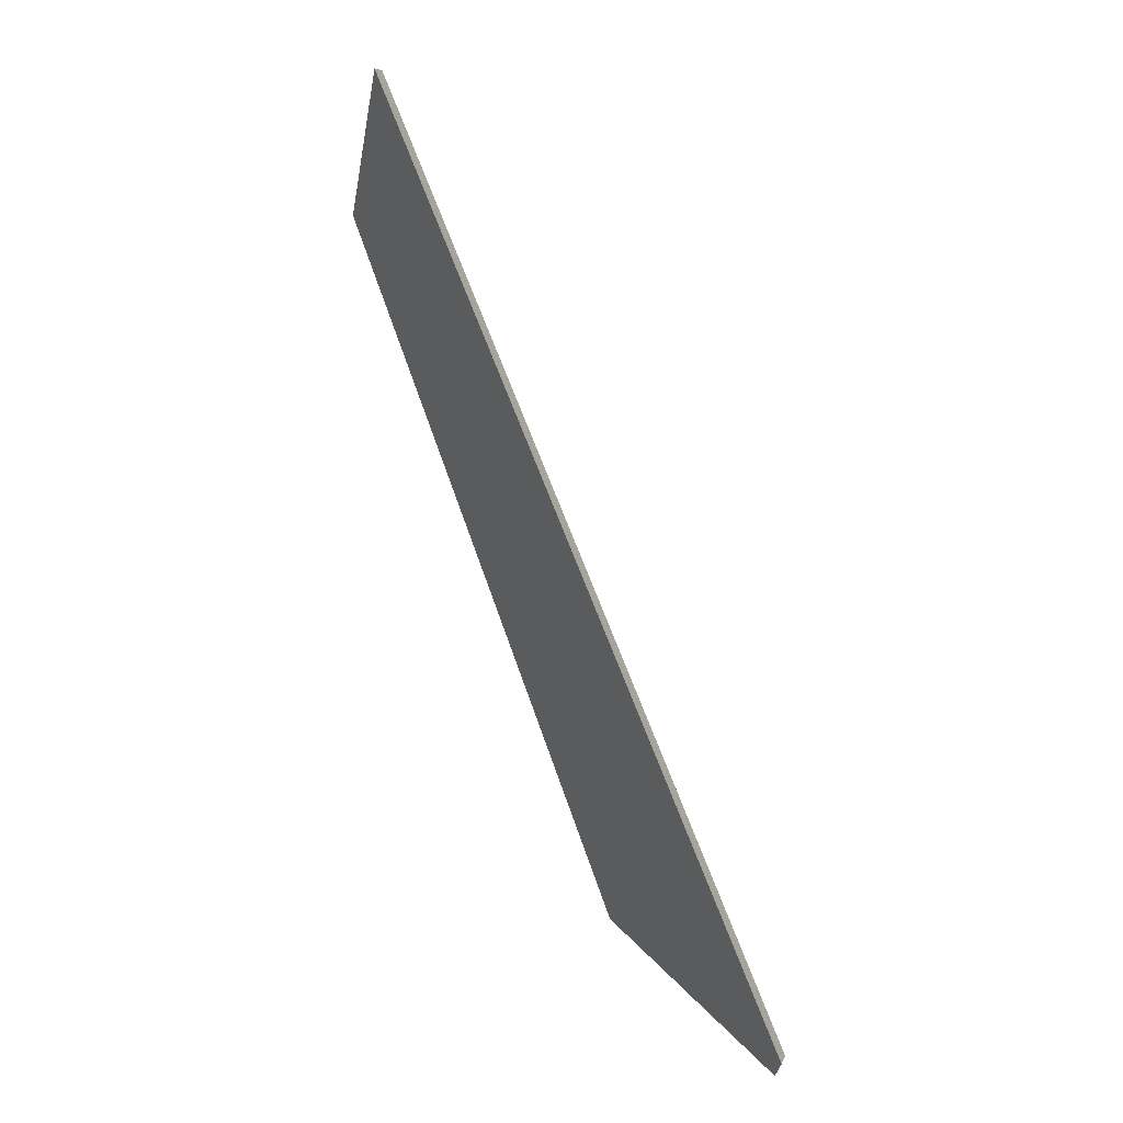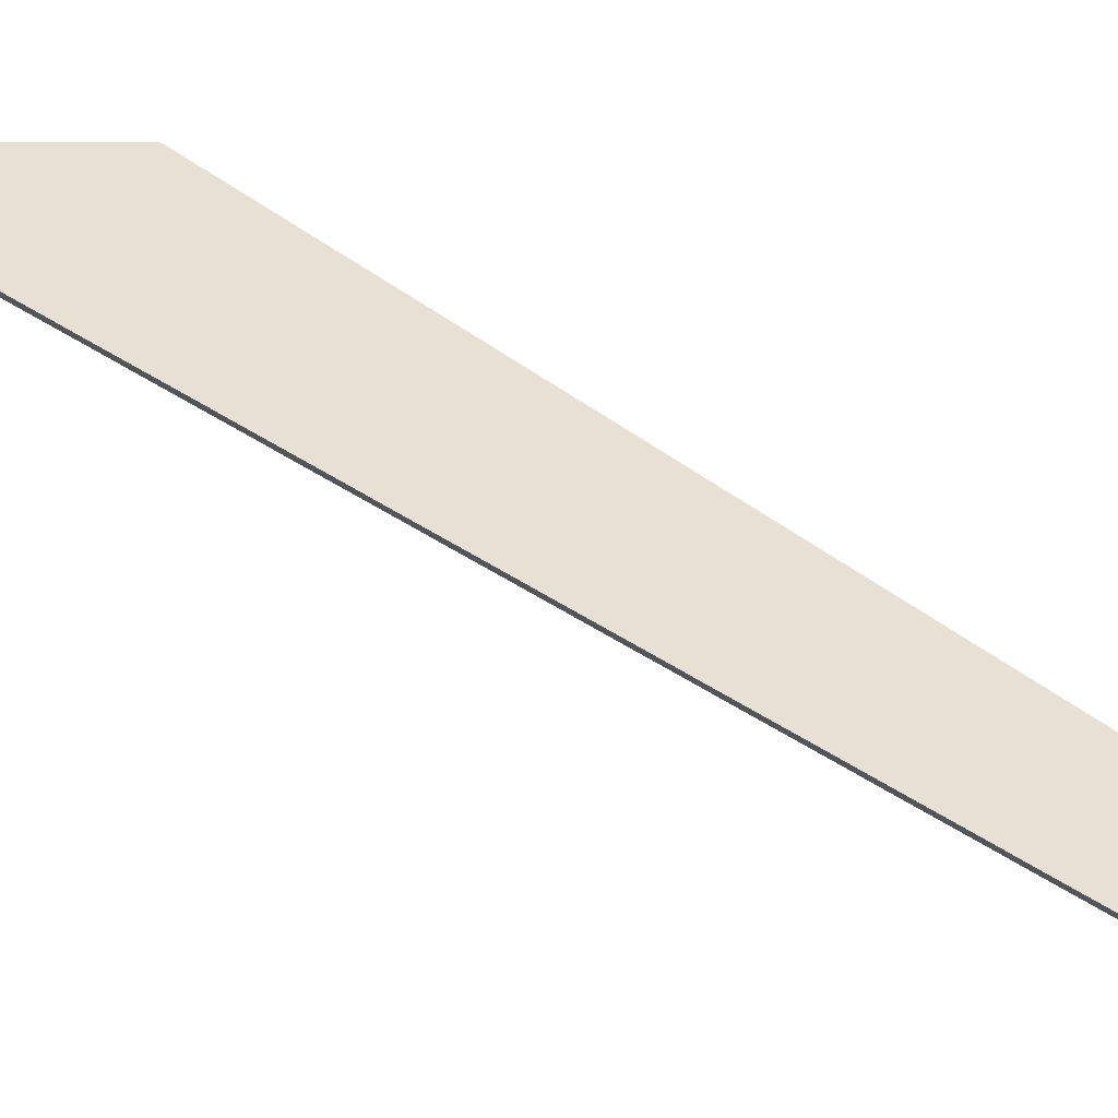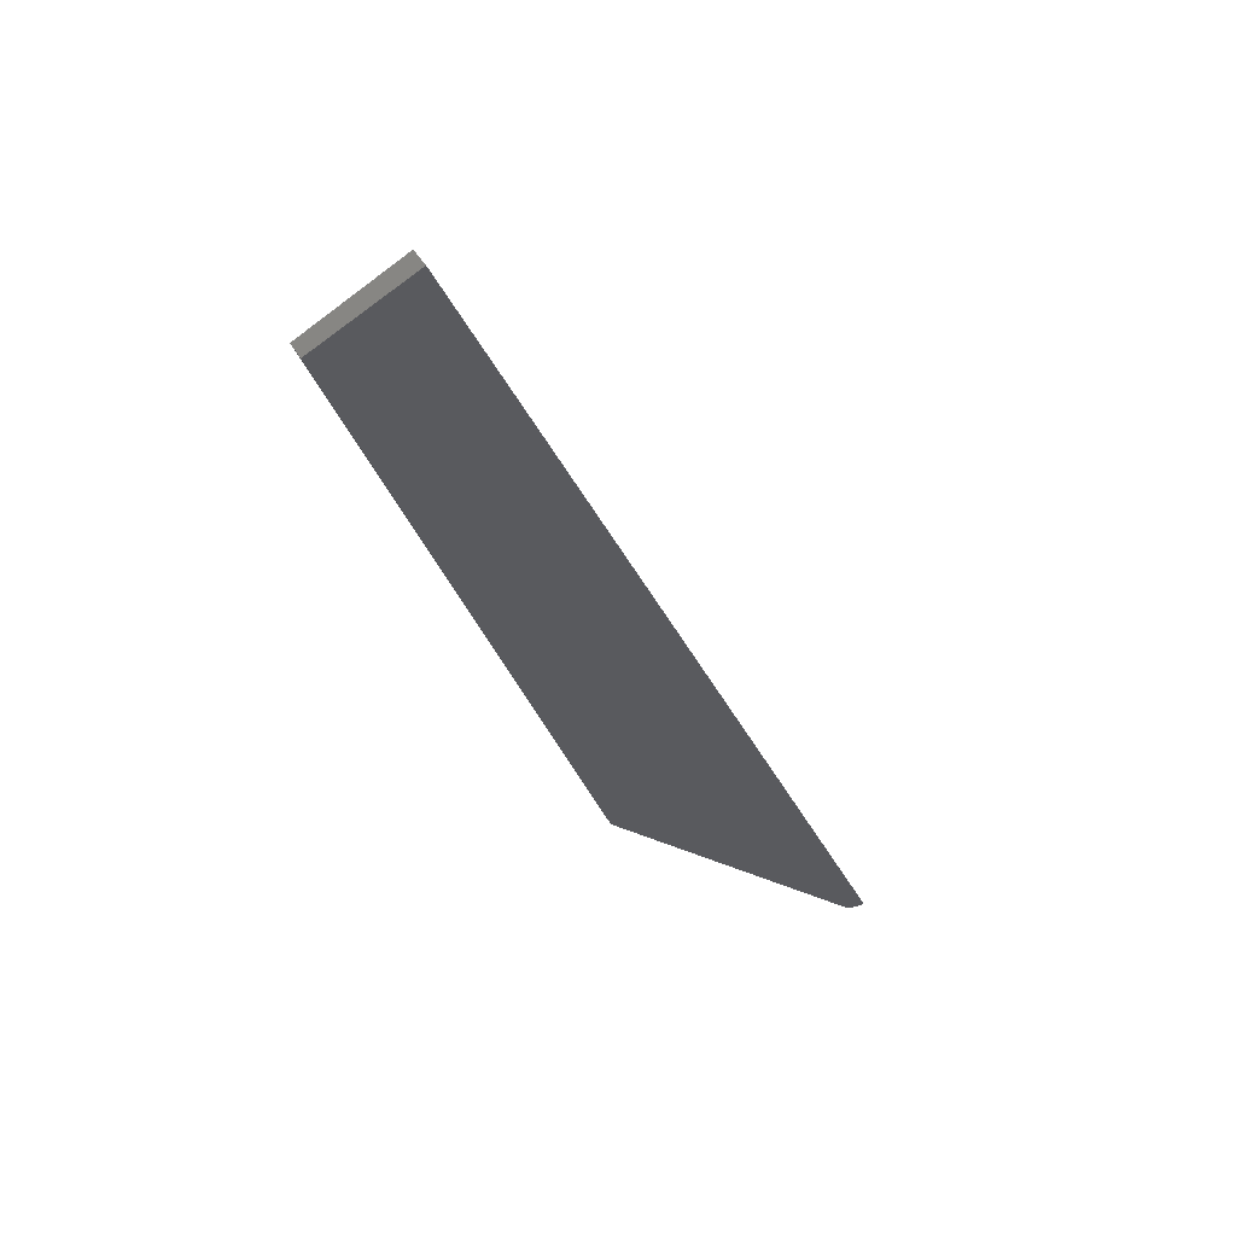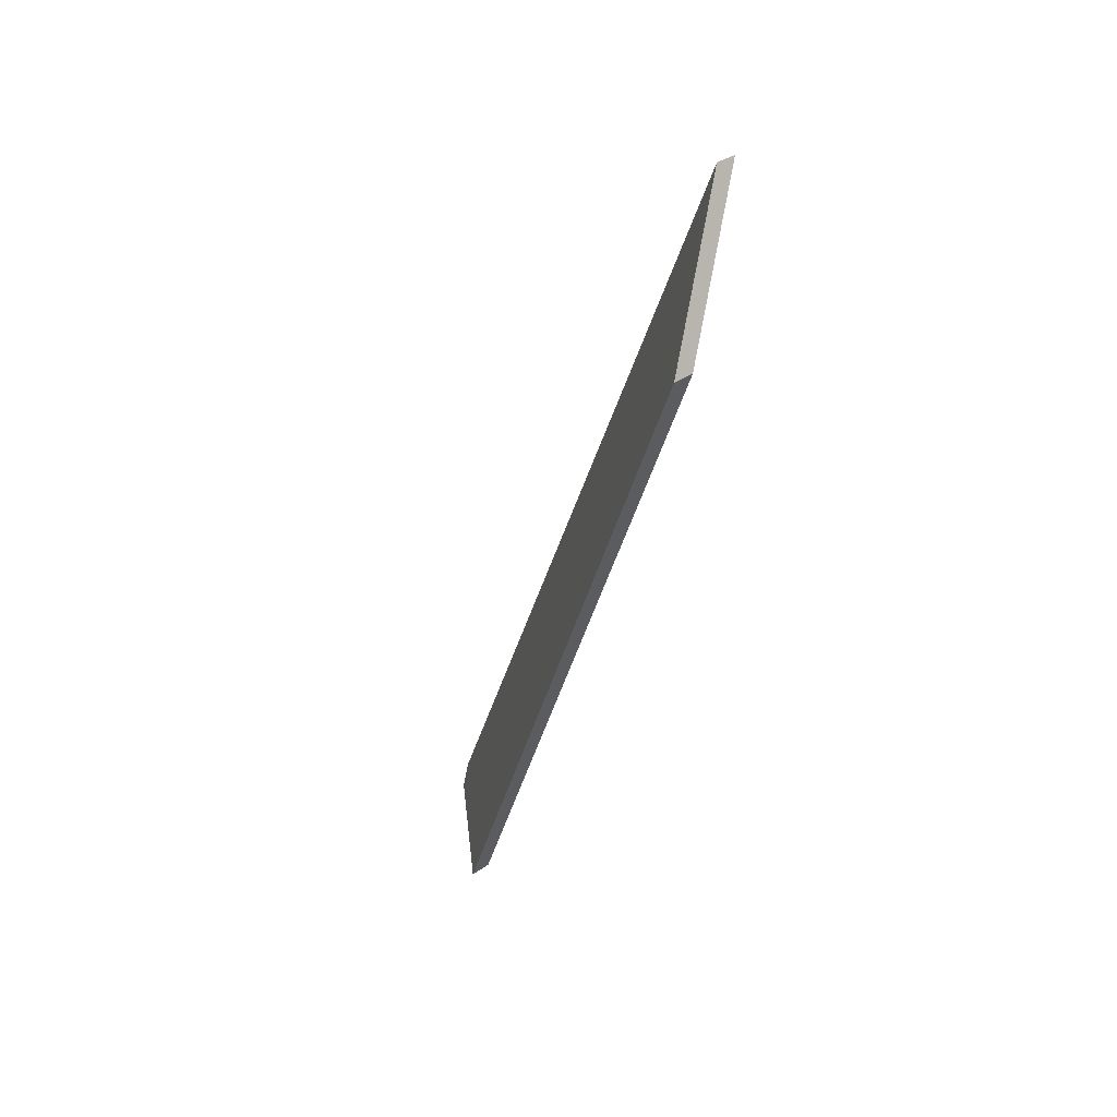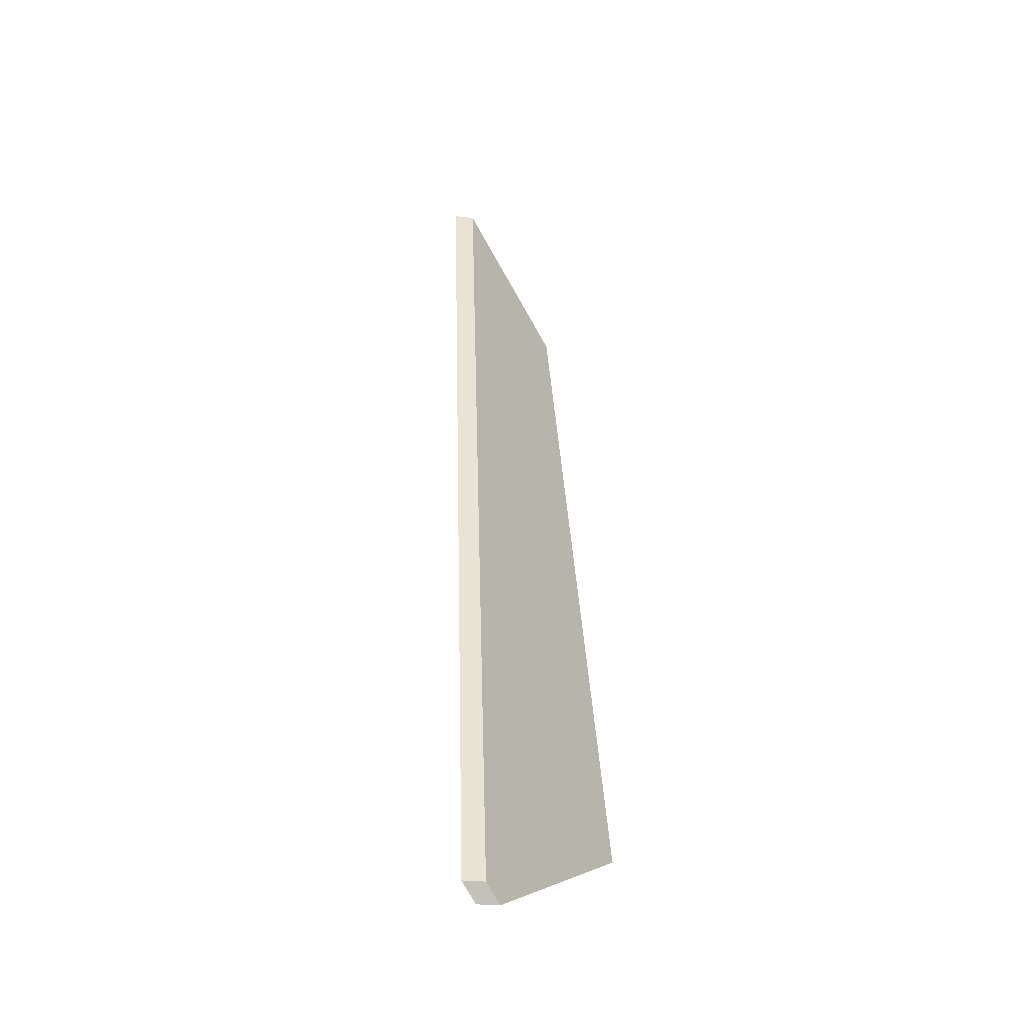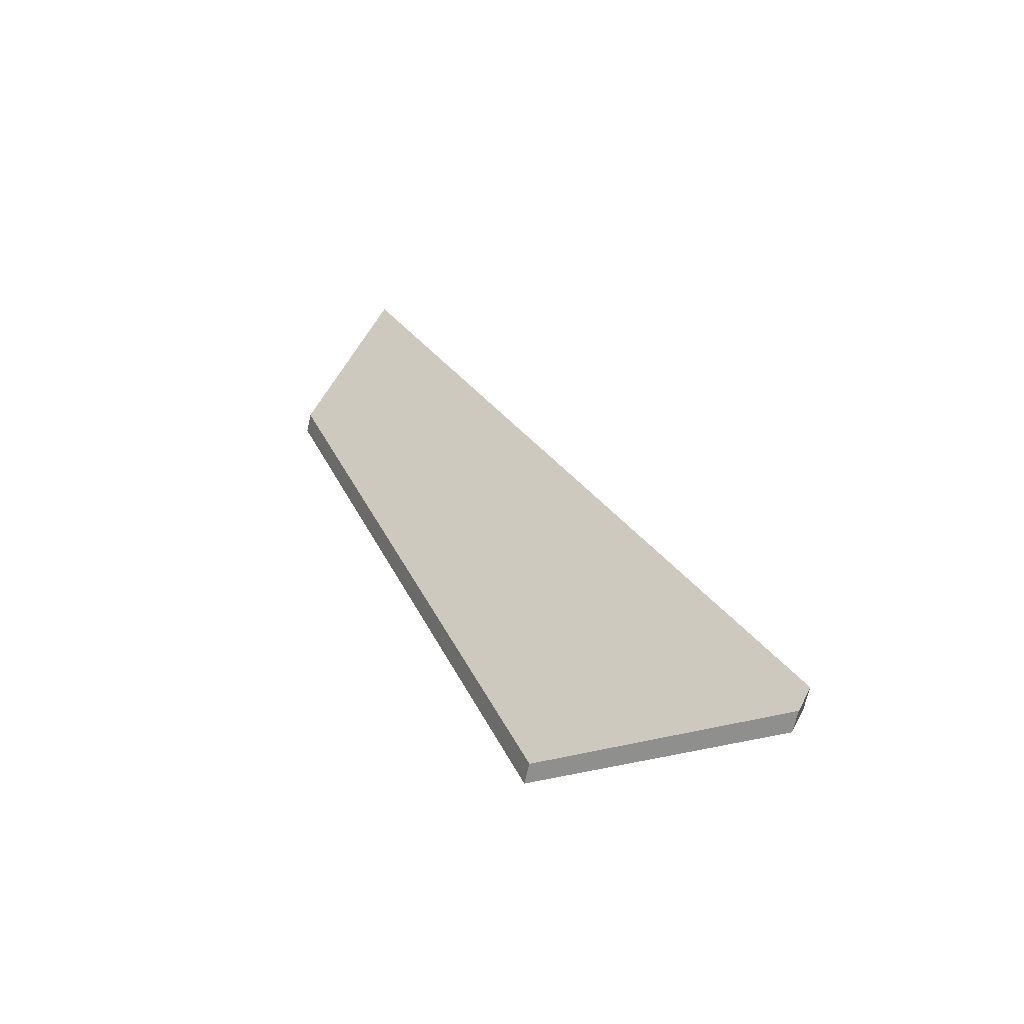
<metadata>
{"format":"obj","ext":"obj","renderer":"f3d","projection":"perspective","resolution":1024,"background":"white","views":[{"elev":8.4,"azim":-165.1,"up":"+Z"},{"elev":79.5,"azim":-37.0,"up":"+Y"},{"elev":45.3,"azim":151.2,"up":"+Z"},{"elev":34.6,"azim":47.3,"up":"+Z"},{"elev":-23.3,"azim":-101.9,"up":"+Z"},{"elev":-65.7,"azim":167.6,"up":"+Z"}]}
</metadata>
<code>
v -0.1601 -0.05858 1.234
v -0.1359 -0.0774 1.245
v -0.1026 -0.0774 1.333
v -0.1105 -0.06417 1.35
v -0.1611 -0.05683 1.236
v -0.1105 -0.06153 1.35
v -0.1105 -0.06417 1.35
v -0.1026 -0.0774 1.333
v -0.1026 -0.07477 1.333
v -0.1026 -0.07477 1.333
v -0.1026 -0.0774 1.333
v -0.1359 -0.0774 1.245
v -0.1359 -0.07477 1.245
v -0.1611 -0.05419 1.236
v -0.1611 -0.05683 1.236
v -0.1105 -0.06417 1.35
v -0.1105 -0.06153 1.35
v -0.1359 -0.07477 1.245
v -0.1359 -0.0774 1.245
v -0.1601 -0.05858 1.234
v -0.1601 -0.05595 1.234
v -0.1601 -0.05595 1.234
v -0.1601 -0.05858 1.234
v -0.1611 -0.05683 1.236
v -0.1611 -0.05419 1.236
v -0.1611 -0.05419 1.236
v -0.1105 -0.06153 1.35
v -0.1026 -0.07477 1.333
v -0.1359 -0.07477 1.245
v -0.1601 -0.05595 1.234
f 1 2 3
f 1 3 4
f 1 4 5
f 6 7 8
f 6 8 9
f 10 11 12
f 10 12 13
f 14 15 16
f 14 16 17
f 18 19 20
f 18 20 21
f 22 23 24
f 22 24 25
f 26 27 28
f 26 28 29
f 26 29 30

</code>
